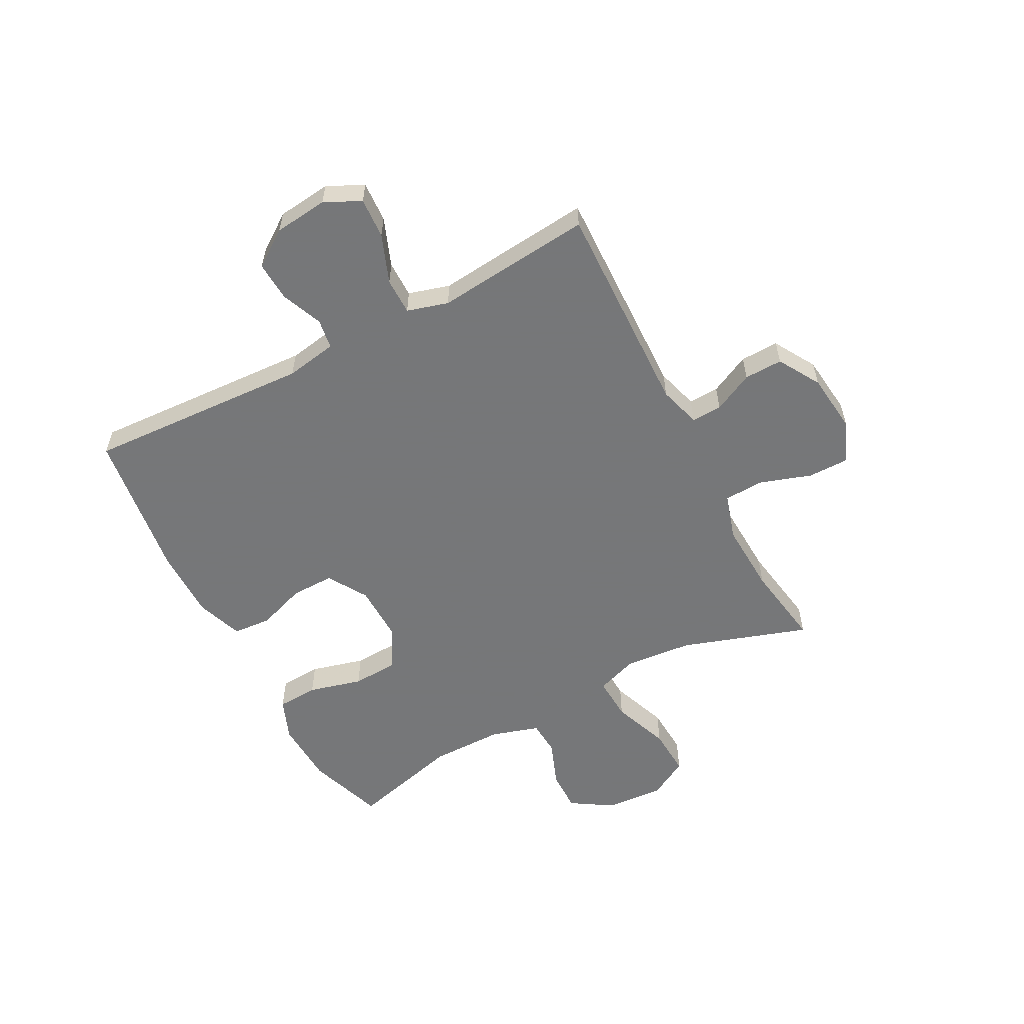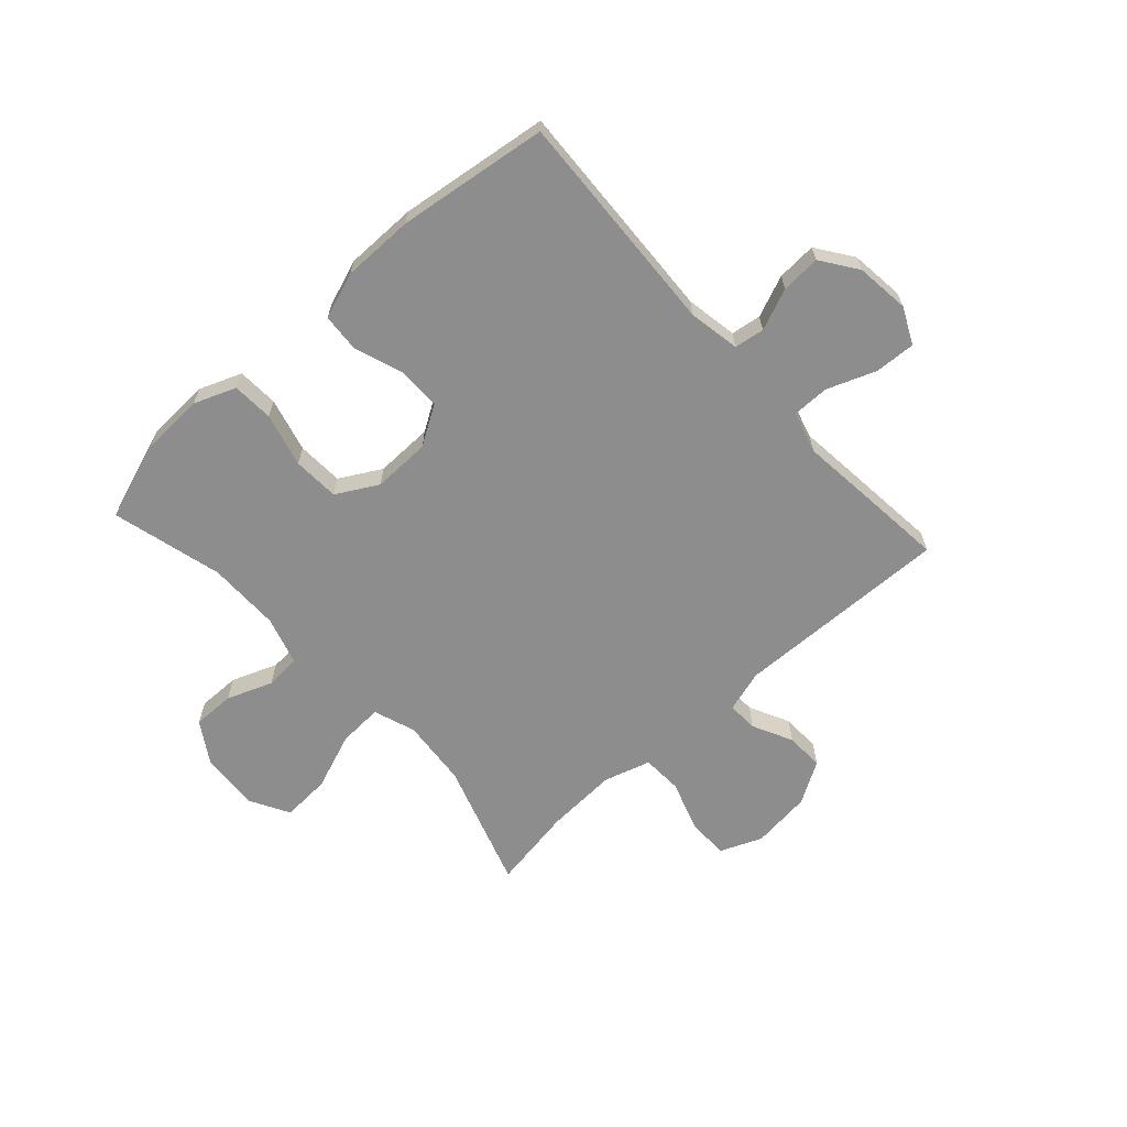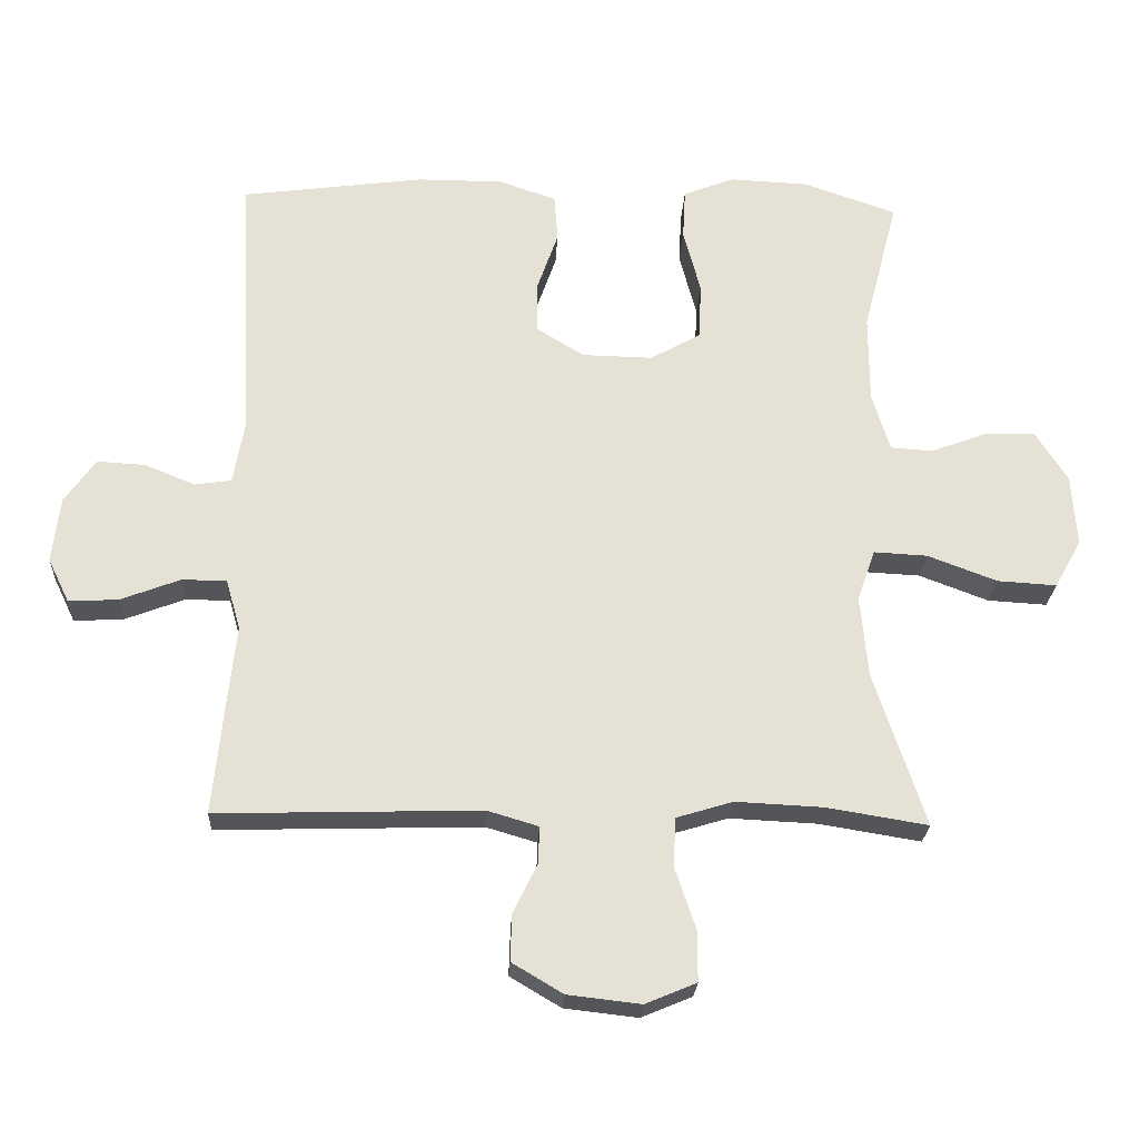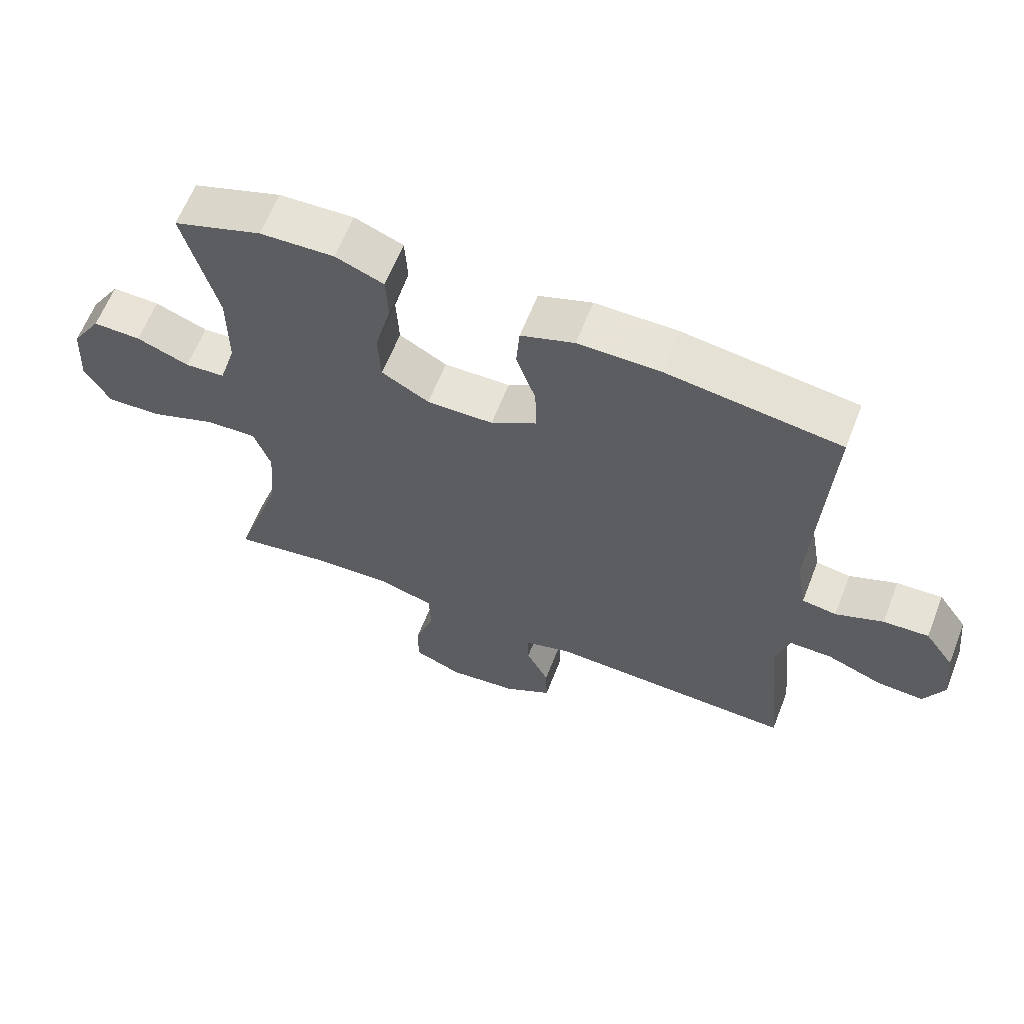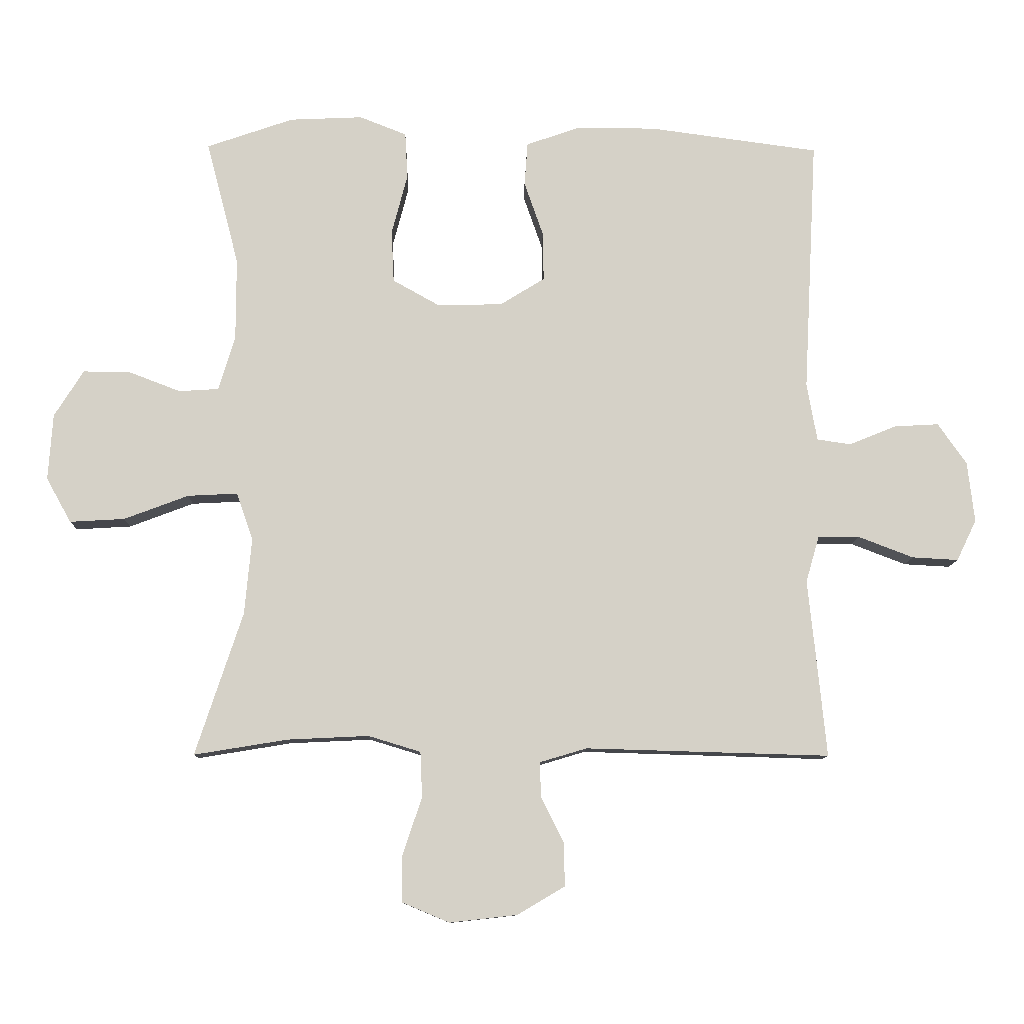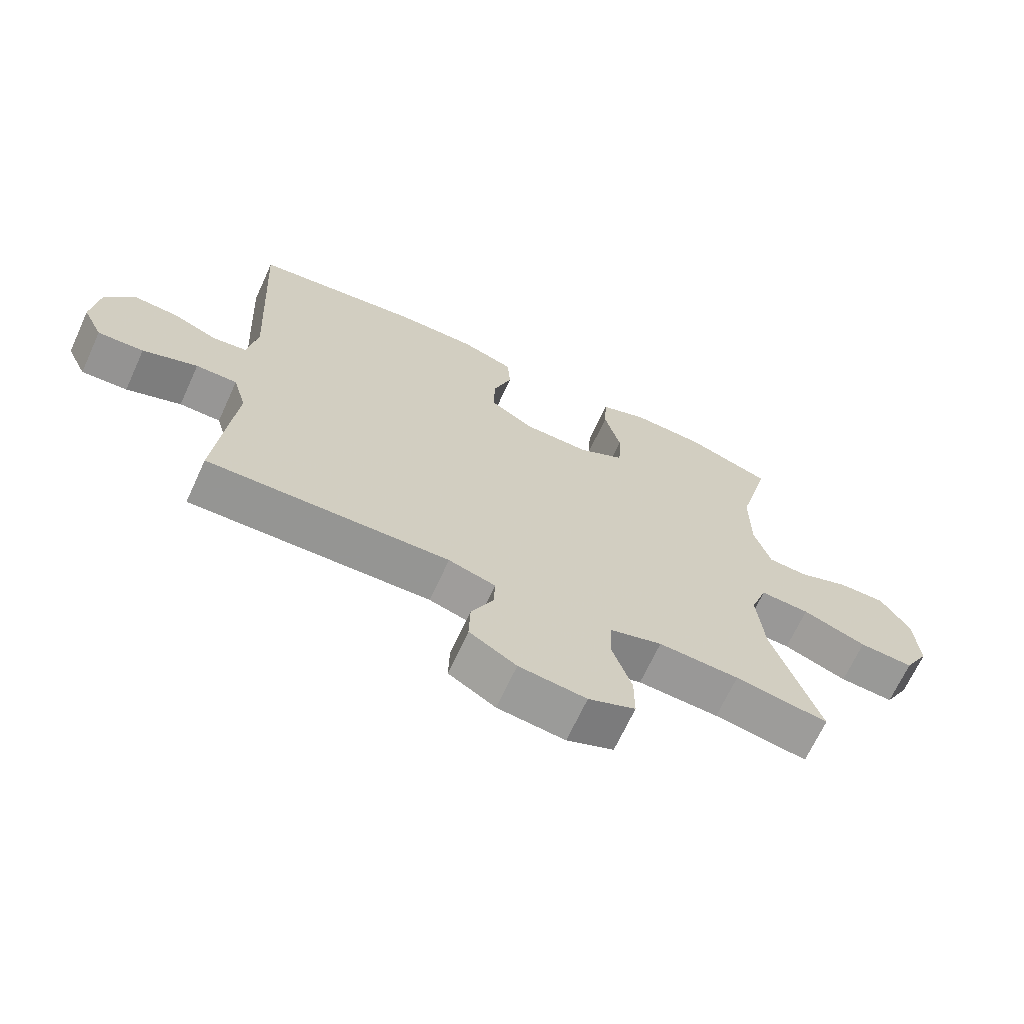
<metadata>
{"format":"obj","ext":"obj","renderer":"f3d","projection":"perspective","resolution":1024,"background":"white","views":[{"elev":-57.1,"azim":117.8,"up":"+Y"},{"elev":-64.7,"azim":42.3,"up":"+Y"},{"elev":-24.6,"azim":177.1,"up":"+Z"},{"elev":62.6,"azim":21.4,"up":"+Z"},{"elev":-10.3,"azim":-1.2,"up":"+Z"},{"elev":-67.9,"azim":155.3,"up":"+Z"}]}
</metadata>
<code>
v -0.5 0.07 0.5
v -0.364 0.07 0.547
v -0.25 0.07 0.552
v -0.176 0.07 0.523
v -0.172 0.07 0.45
v -0.197 0.07 0.355
v -0.193 0.07 0.273
v -0.12 0.07 0.232
v -0.018 0.07 0.234
v 0.052 0.07 0.277
v 0.051 0.07 0.353
v 0.021 0.07 0.439
v 0.026 0.07 0.507
v 0.108 0.07 0.536
v 0.234 0.07 0.536
v 0.5 0.07 0.5
v 0.479 0.07 0.102
v 0.495 0.07 0.011
v 0.548 0.07 0.003
v 0.621 0.07 0.033
v 0.691 0.07 0.037
v 0.736 0.07 -0.027
v 0.747 0.07 -0.122
v 0.716 0.07 -0.186
v 0.644 0.07 -0.182
v 0.558 0.07 -0.149
v 0.493 0.07 -0.149
v 0.472 0.07 -0.222
v 0.484 0.07 -0.338
v 0.5 0.07 -0.5
v 0.118 0.07 -0.489
v 0.044 0.07 -0.511
v 0.046 0.07 -0.565
v 0.081 0.07 -0.636
v 0.083 0.07 -0.704
v 0.009 0.07 -0.748
v -0.097 0.07 -0.76
v -0.171 0.07 -0.729
v -0.171 0.07 -0.656
v -0.141 0.07 -0.566
v -0.144 0.07 -0.495
v -0.226 0.07 -0.47
v -0.353 0.07 -0.476
v -0.5 0.07 -0.5
v -0.426 0.07 -0.276
v -0.415 0.07 -0.156
v -0.441 0.07 -0.082
v -0.519 0.07 -0.086
v -0.62 0.07 -0.124
v -0.706 0.07 -0.129
v -0.745 0.07 -0.059
v -0.738 0.07 0.045
v -0.692 0.07 0.118
v -0.618 0.07 0.117
v -0.537 0.07 0.086
v -0.475 0.07 0.09
v -0.449 0.07 0.175
v -0.449 0.07 0.304
v -0.5 0 0.5
v -0.364 0 0.547
v -0.25 0 0.552
v -0.176 0 0.523
v -0.172 0 0.45
v -0.197 0 0.355
v -0.193 0 0.273
v -0.12 0 0.232
v -0.018 0 0.234
v 0.052 0 0.277
v 0.051 0 0.353
v 0.021 0 0.439
v 0.026 0 0.507
v 0.108 0 0.536
v 0.234 0 0.536
v 0.5 0 0.5
v 0.479 0 0.102
v 0.495 0 0.011
v 0.548 0 0.003
v 0.621 0 0.033
v 0.691 0 0.037
v 0.736 0 -0.027
v 0.747 0 -0.122
v 0.716 0 -0.186
v 0.644 0 -0.182
v 0.558 0 -0.149
v 0.493 0 -0.149
v 0.472 0 -0.222
v 0.484 0 -0.338
v 0.5 0 -0.5
v 0.118 0 -0.489
v 0.044 0 -0.511
v 0.046 0 -0.565
v 0.081 0 -0.636
v 0.083 0 -0.704
v 0.009 0 -0.748
v -0.097 0 -0.76
v -0.171 0 -0.729
v -0.171 0 -0.656
v -0.141 0 -0.566
v -0.144 0 -0.495
v -0.226 0 -0.47
v -0.353 0 -0.476
v -0.5 0 -0.5
v -0.426 0 -0.276
v -0.415 0 -0.156
v -0.441 0 -0.082
v -0.519 0 -0.086
v -0.62 0 -0.124
v -0.706 0 -0.129
v -0.745 0 -0.059
v -0.738 0 0.045
v -0.692 0 0.118
v -0.618 0 0.117
v -0.537 0 0.086
v -0.475 0 0.09
v -0.449 0 0.175
v -0.449 0 0.304
f 52 53 54 55
f 52 55 56
f 51 52 56
f 48 49 50 51
f 47 48 51 56
f 46 47 56 57
f 43 44 45
f 42 43 45 46
f 41 42 46 57
f 37 38 39 40
f 37 40 41
f 36 37 41
f 33 34 35 36
f 32 33 36 41
f 31 32 41 57
f 28 29 30 31
f 27 28 31 57
f 23 24 25 26
f 19 20 21 22
f 18 19 22 23
f 14 15 16 17
f 14 17 18
f 11 12 13 14
f 10 11 14 18
f 9 10 18
f 8 9 18 23
f 3 4 5 6
f 3 6 7
f 58 1 2 3
f 58 3 7
f 57 58 7 8
f 26 27 57
f 8 23 26 57
f 113 112 111 110
f 114 113 110
f 114 110 109
f 109 108 107 106
f 114 109 106 105
f 115 114 105 104
f 103 102 101
f 104 103 101 100
f 115 104 100 99
f 98 97 96 95
f 99 98 95
f 99 95 94
f 94 93 92 91
f 99 94 91 90
f 115 99 90 89
f 89 88 87 86
f 115 89 86 85
f 84 83 82 81
f 80 79 78 77
f 81 80 77 76
f 75 74 73 72
f 76 75 72
f 72 71 70 69
f 76 72 69 68
f 76 68 67
f 81 76 67 66
f 64 63 62 61
f 65 64 61
f 61 60 59 116
f 65 61 116
f 66 65 116 115
f 115 85 84
f 115 84 81 66
f 1 59 60 2
f 2 60 61 3
f 3 61 62 4
f 4 62 63 5
f 5 63 64 6
f 6 64 65 7
f 7 65 66 8
f 8 66 67 9
f 9 67 68 10
f 10 68 69 11
f 11 69 70 12
f 12 70 71 13
f 13 71 72 14
f 14 72 73 15
f 15 73 74 16
f 16 74 75 17
f 17 75 76 18
f 18 76 77 19
f 19 77 78 20
f 20 78 79 21
f 21 79 80 22
f 22 80 81 23
f 23 81 82 24
f 24 82 83 25
f 25 83 84 26
f 26 84 85 27
f 27 85 86 28
f 28 86 87 29
f 29 87 88 30
f 30 88 89 31
f 31 89 90 32
f 32 90 91 33
f 33 91 92 34
f 34 92 93 35
f 35 93 94 36
f 36 94 95 37
f 37 95 96 38
f 38 96 97 39
f 39 97 98 40
f 40 98 99 41
f 41 99 100 42
f 42 100 101 43
f 43 101 102 44
f 44 102 103 45
f 45 103 104 46
f 46 104 105 47
f 47 105 106 48
f 48 106 107 49
f 49 107 108 50
f 50 108 109 51
f 51 109 110 52
f 52 110 111 53
f 53 111 112 54
f 54 112 113 55
f 55 113 114 56
f 56 114 115 57
f 57 115 116 58
f 58 116 59 1

</code>
